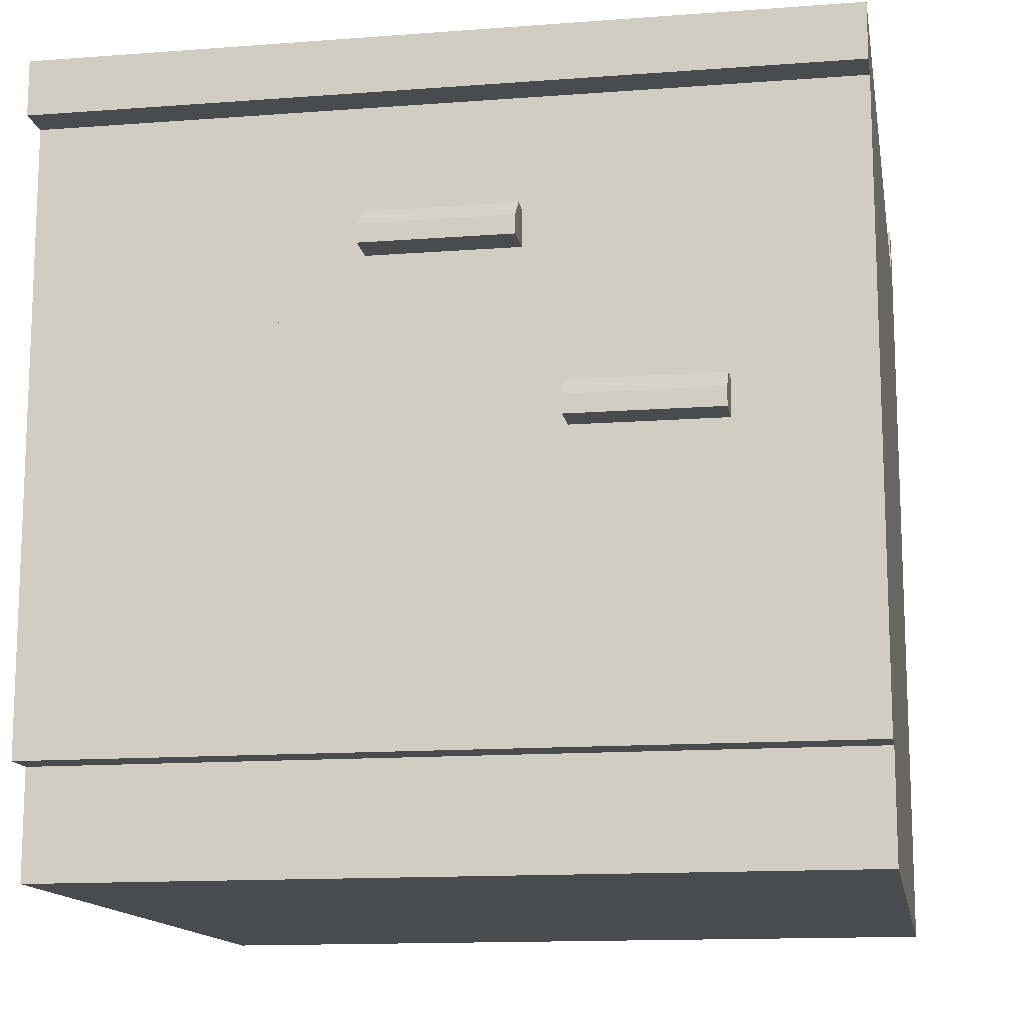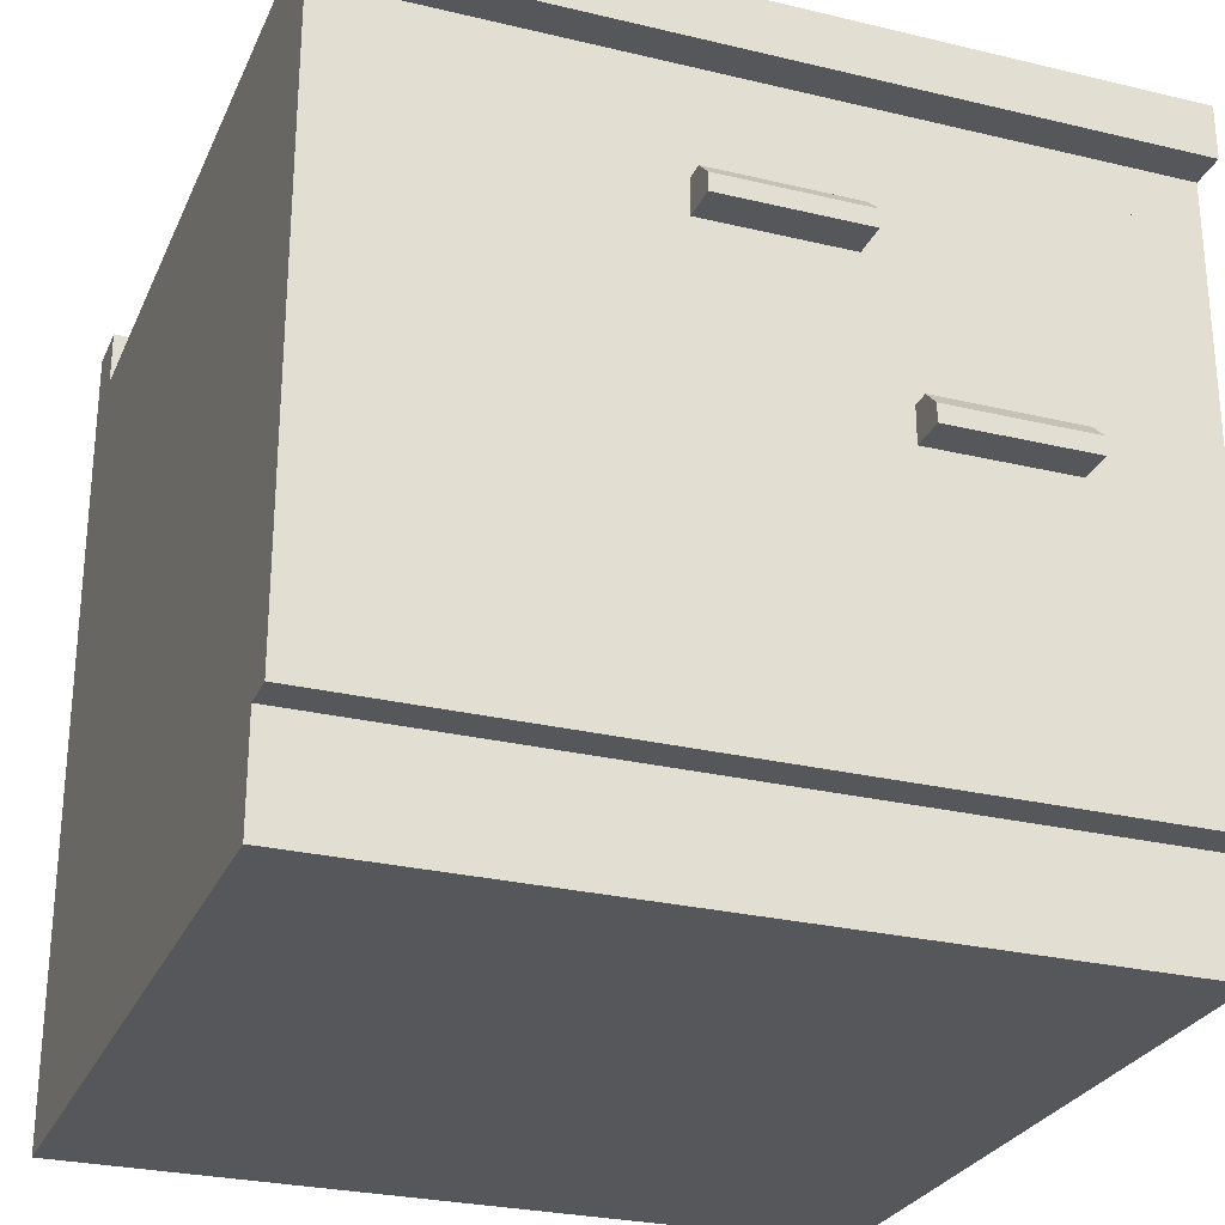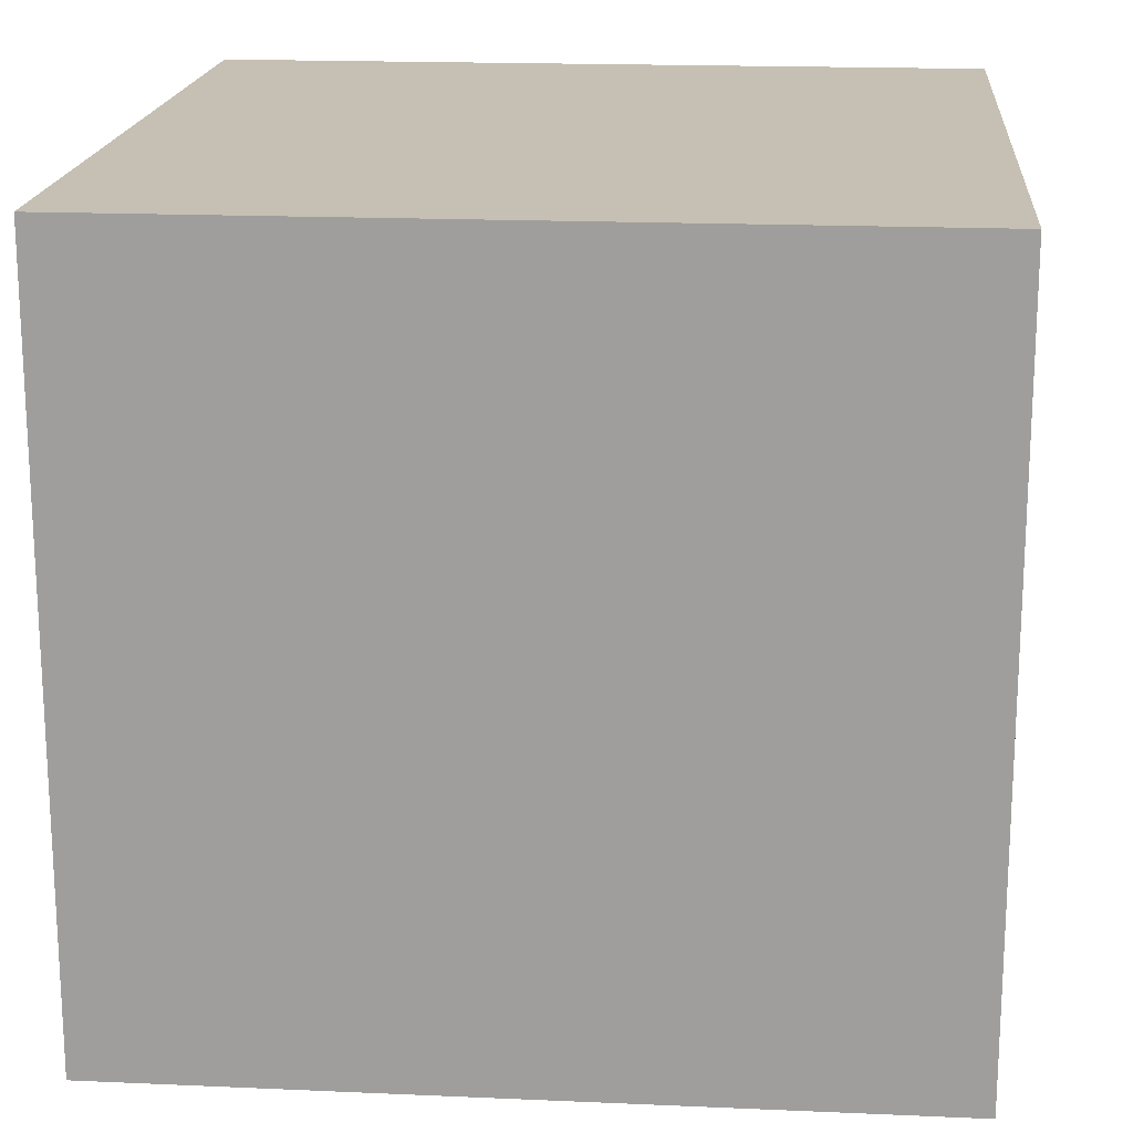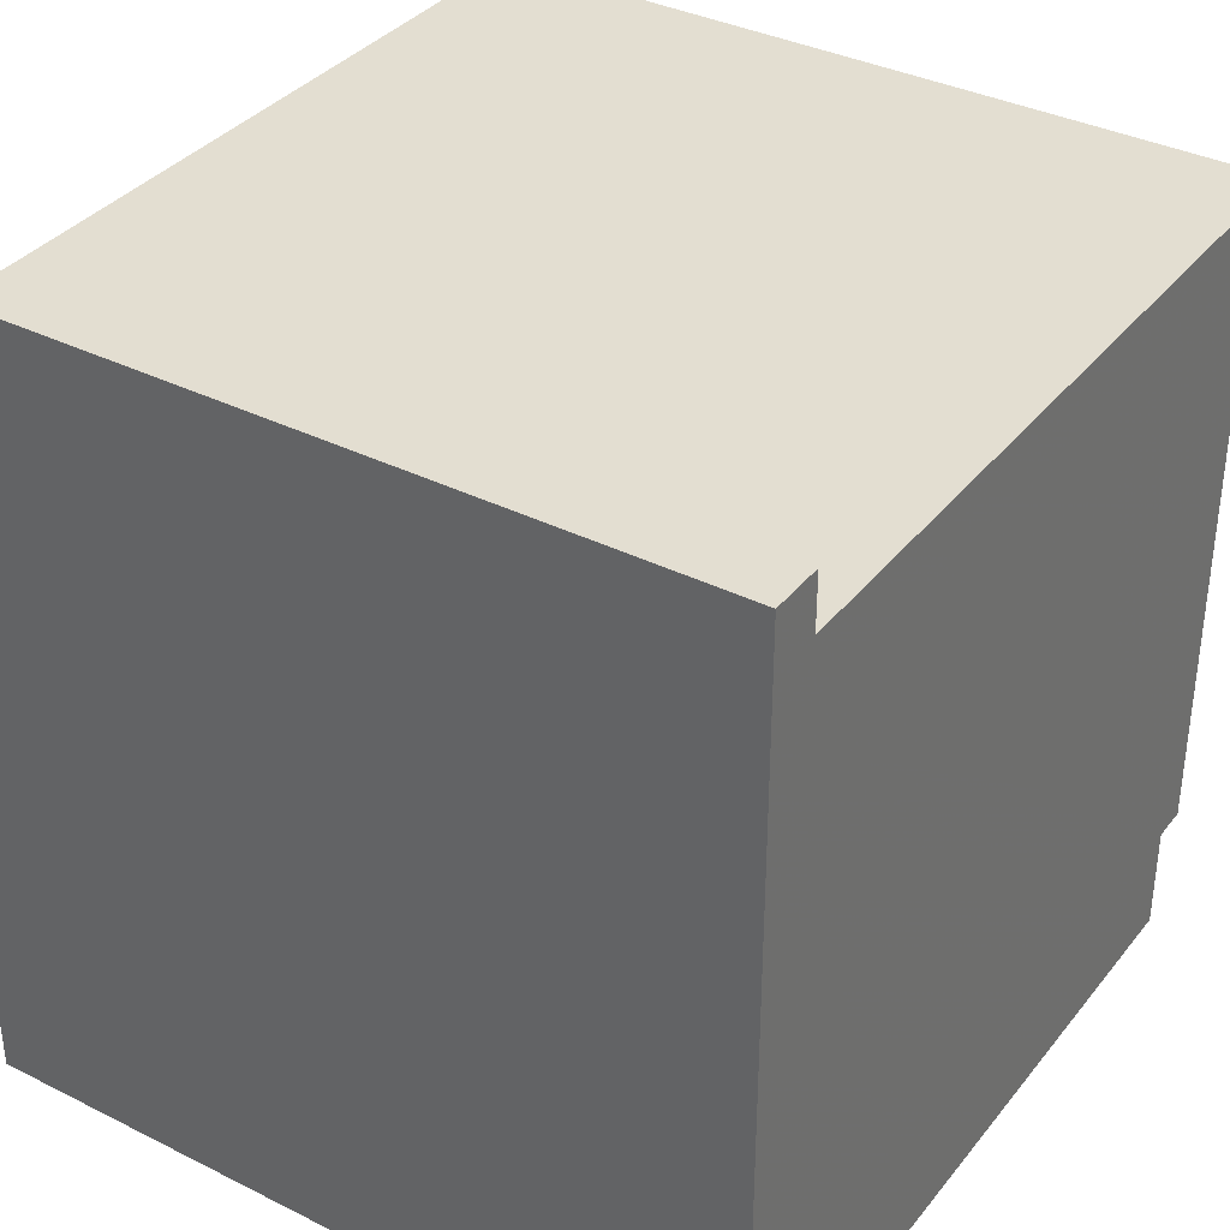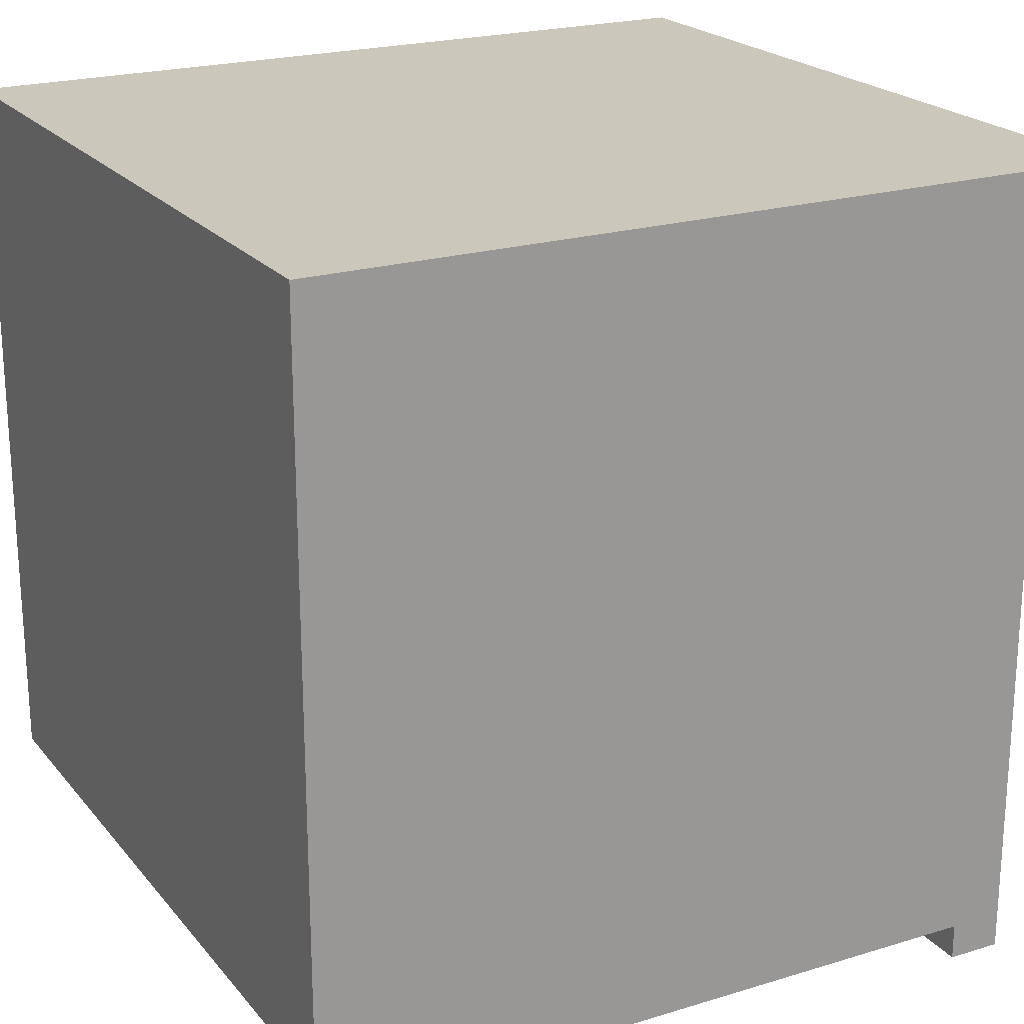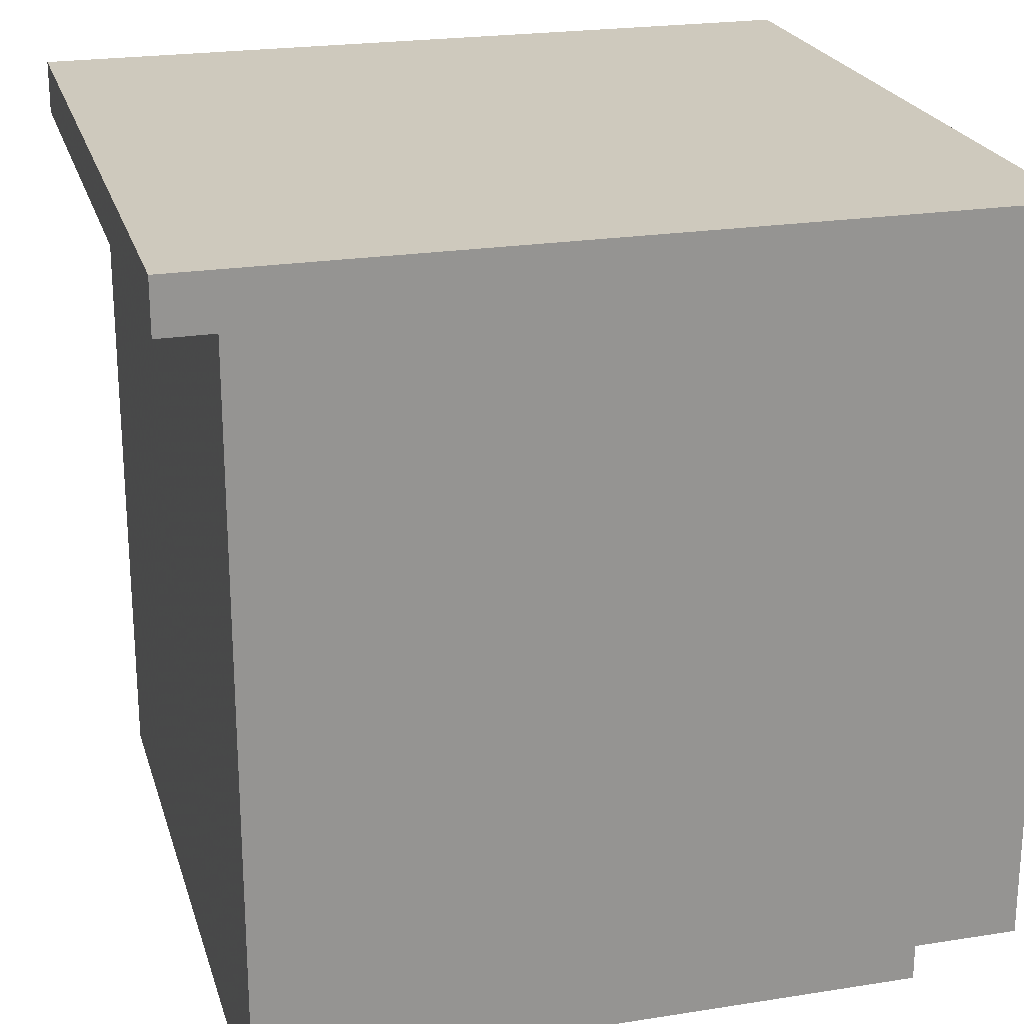
<metadata>
{"format":"obj","ext":"obj","renderer":"f3d","projection":"perspective","resolution":1024,"background":"white","views":[{"elev":-13.7,"azim":-170.3,"up":"+Y"},{"elev":-27.3,"azim":159.7,"up":"+Y"},{"elev":18.1,"azim":4.9,"up":"+Z"},{"elev":36.0,"azim":33.2,"up":"+Y"},{"elev":21.6,"azim":61.7,"up":"+Z"},{"elev":22.7,"azim":-105.2,"up":"+Z"}]}
</metadata>
<code>
v 0.9778 1 0.9333
v 0.9778 1 1
v 0.02222 1 0.9333
v 0.02222 1 1
v 0.9778 0.8667 1
v 0.02222 0.8667 1
v 0.9778 0.8667 0.04444
v 0.9778 0.8667 0
v 0.02222 0.8667 0.04444
v 0.02222 0.8667 0
v 0.9778 0.9333 0.9333
v 0.9778 0.9333 0
v 0.02222 0.9333 0
v 0.02222 0.9333 0.9333
v 0.9778 0 1
v 0.9778 0 0.08889
v 0.02222 0 1
v 0.02222 0 0.08889
v 0.9181 0.6168 0.08889
v 0.9181 0.6168 0.8889
v 0.08188 0.6168 0.08889
v 0.08188 0.6168 0.8889
v 0.9181 0.1891 0.04444
v 0.9181 0.1891 0.8889
v 0.08188 0.1891 0.04444
v 0.08188 0.1891 0.8889
v 0.9181 0.807 0.8889
v 0.9181 0.807 0.04444
v 0.08188 0.807 0.8889
v 0.08188 0.807 0.04444
v 0.9778 0.1294 0.08889
v 0.9778 0.1294 0.04444
v 0.02222 0.1294 0.08889
v 0.02222 0.1294 0.04444
v 0.08188 0.6168 0.04444
v 0.08188 0.5571 0.08889
v 0.08188 0.5571 0.8889
v 0.9181 0.5571 0.8889
v 0.9181 0.5571 0.08889
v 0.9181 0.6168 0.04444
v 0.9181 0.1891 0.08889
v 0.08188 0.1891 0.08889
v 0.9181 0.1891 0.04444
v 0.08188 0.1891 0.04444
v 0.9181 0.6168 0.04444
v 0.08188 0.6168 0.04444
v 0.8729 0.2343 0.04444
v 0.1826 0.4827 0.04444
v 0.1271 0.2343 0.04444
v 0.1271 0.5716 0.04444
v 0.1826 0.5271 0.04444
v 0.3604 0.5271 0.04444
v 0.3604 0.4827 0.04444
v 0.8729 0.5716 0.04444
v 0.1826 0.4827 0
v 0.3604 0.4827 0
v 0.1826 0.5049 0
v 0.3604 0.5049 0
v 0.1826 0.5271 0.02222
v 0.3604 0.5271 0.02222
v 0.1271 0.662 0.04444
v 0.08188 0.807 0.04444
v 0.1271 0.7618 0.04444
v 0.8729 0.7618 0.04444
v 0.8729 0.662 0.04444
v 0.9181 0.807 0.04444
v 0.9181 0.807 0.8889
v 0.08188 0.807 0.8889
v 0.8729 0.807 0.08965
v 0.1271 0.807 0.08965
v 0.1271 0.807 0.8437
v 0.8729 0.807 0.8437
v 0.4111 0.6897 0.04444
v 0.4111 0.7341 0.04444
v 0.5889 0.7341 0.04444
v 0.5889 0.6897 0.04444
v 0.8729 0.6515 0.08965
v 0.8729 0.6515 0.8437
v 0.1271 0.6515 0.08965
v 0.1271 0.6515 0.8437
v 0.4111 0.7119 0
v 0.5889 0.7119 0
v 0.4111 0.7341 0.02222
v 0.5889 0.7341 0.02222
v 0.4111 0.6897 0
v 0.5889 0.6897 0
g kitchenCabinetDrawer
f 2 1 3
f 3 4 2
f 6 5 2
f 2 4 6
f 8 7 9
f 9 10 8
f 11 1 2
f 11 2 5
f 11 5 7
f 11 7 8
f 8 12 11
f 13 10 9
f 9 14 13
f 9 6 14
f 6 3 14
f 6 4 3
f 8 10 13
f 13 12 8
f 11 14 3
f 3 1 11
f 11 12 13
f 13 14 11
f 16 15 17
f 17 18 16
f 20 19 21
f 21 22 20
f 24 23 25
f 25 26 24
f 28 27 29
f 29 30 28
f 32 31 33
f 33 34 32
f 35 30 29
f 29 21 35
f 21 25 35
f 29 22 21
f 25 21 36
f 36 26 25
f 36 37 26
f 16 18 33
f 33 31 16
f 33 18 17
f 33 17 6
f 33 6 9
f 9 34 33
f 32 7 5
f 5 31 32
f 5 16 31
f 5 15 16
f 24 26 37
f 37 38 24
f 5 7 9
f 9 6 5
f 17 15 5
f 5 6 17
f 39 38 37
f 37 36 39
f 39 36 21
f 21 19 39
f 39 40 23
f 23 24 39
f 39 28 40
f 24 38 39
f 28 39 19
f 19 27 28
f 19 20 27
f 25 32 34
f 34 9 25
f 9 35 25
f 9 30 35
f 9 28 30
f 32 25 23
f 23 7 32
f 28 9 7
f 23 40 7
f 40 28 7
f 20 22 29
f 29 27 20
g kitchenCabinetDrawer
f 2 1 3
f 3 4 2
f 6 5 2
f 2 4 6
f 8 7 9
f 9 10 8
f 11 1 2
f 11 2 5
f 11 5 7
f 11 7 8
f 8 12 11
f 13 10 9
f 9 14 13
f 9 6 14
f 6 3 14
f 6 4 3
f 8 10 13
f 13 12 8
f 11 14 3
f 3 1 11
f 11 12 13
f 13 14 11
f 16 15 17
f 17 18 16
f 20 19 21
f 21 22 20
f 24 23 25
f 25 26 24
f 28 27 29
f 29 30 28
f 32 31 33
f 33 34 32
f 35 30 29
f 29 21 35
f 21 25 35
f 29 22 21
f 25 21 36
f 36 26 25
f 36 37 26
f 16 18 33
f 33 31 16
f 33 18 17
f 33 17 6
f 33 6 9
f 9 34 33
f 32 7 5
f 5 31 32
f 5 16 31
f 5 15 16
f 24 26 37
f 37 38 24
f 5 7 9
f 9 6 5
f 17 15 5
f 5 6 17
f 39 38 37
f 37 36 39
f 39 36 21
f 21 19 39
f 39 40 23
f 23 24 39
f 39 28 40
f 24 38 39
f 28 39 19
f 19 27 28
f 19 20 27
f 25 32 34
f 34 9 25
f 9 35 25
f 9 30 35
f 9 28 30
f 32 25 23
f 23 7 32
f 28 9 7
f 23 40 7
f 40 28 7
f 20 22 29
f 29 27 20
g door
f 42 41 19
f 19 21 42
f 43 41 42
f 42 44 43
f 19 45 46
f 46 21 19
f 46 44 42
f 42 21 46
f 43 45 19
f 19 41 43
f 48 47 49
f 49 50 48
f 50 51 48
f 50 52 51
f 47 48 53
f 53 54 47
f 53 52 54
f 52 50 54
f 49 43 44
f 44 46 49
f 46 50 49
f 46 54 50
f 43 49 47
f 47 45 43
f 47 54 45
f 54 46 45
f 56 55 57
f 57 58 56
f 56 53 48
f 48 55 56
f 57 55 48
f 48 59 57
f 48 51 59
f 52 60 59
f 59 51 52
f 56 58 60
f 60 53 56
f 60 52 53
f 58 57 59
f 59 60 58
g drawer
f 61 40 35
f 35 62 61
f 62 63 61
f 62 64 63
f 40 61 65
f 65 66 40
f 65 64 66
f 64 62 66
f 22 20 67
f 67 68 22
f 69 67 66
f 66 62 69
f 62 70 69
f 62 71 70
f 67 69 72
f 72 68 67
f 72 71 68
f 71 62 68
f 40 66 67
f 67 20 40
f 40 20 22
f 22 35 40
f 62 35 22
f 22 68 62
f 73 65 61
f 61 63 73
f 63 74 73
f 63 75 74
f 65 73 76
f 76 64 65
f 76 75 64
f 75 63 64
f 78 77 79
f 79 80 78
f 79 70 71
f 71 80 79
f 78 80 71
f 71 72 78
f 69 77 78
f 78 72 69
f 79 77 69
f 69 70 79
f 82 81 83
f 83 84 82
f 81 85 73
f 73 83 81
f 73 74 83
f 75 84 83
f 83 74 75
f 86 85 81
f 81 82 86
f 86 76 73
f 73 85 86
f 86 82 84
f 84 76 86
f 84 75 76

</code>
